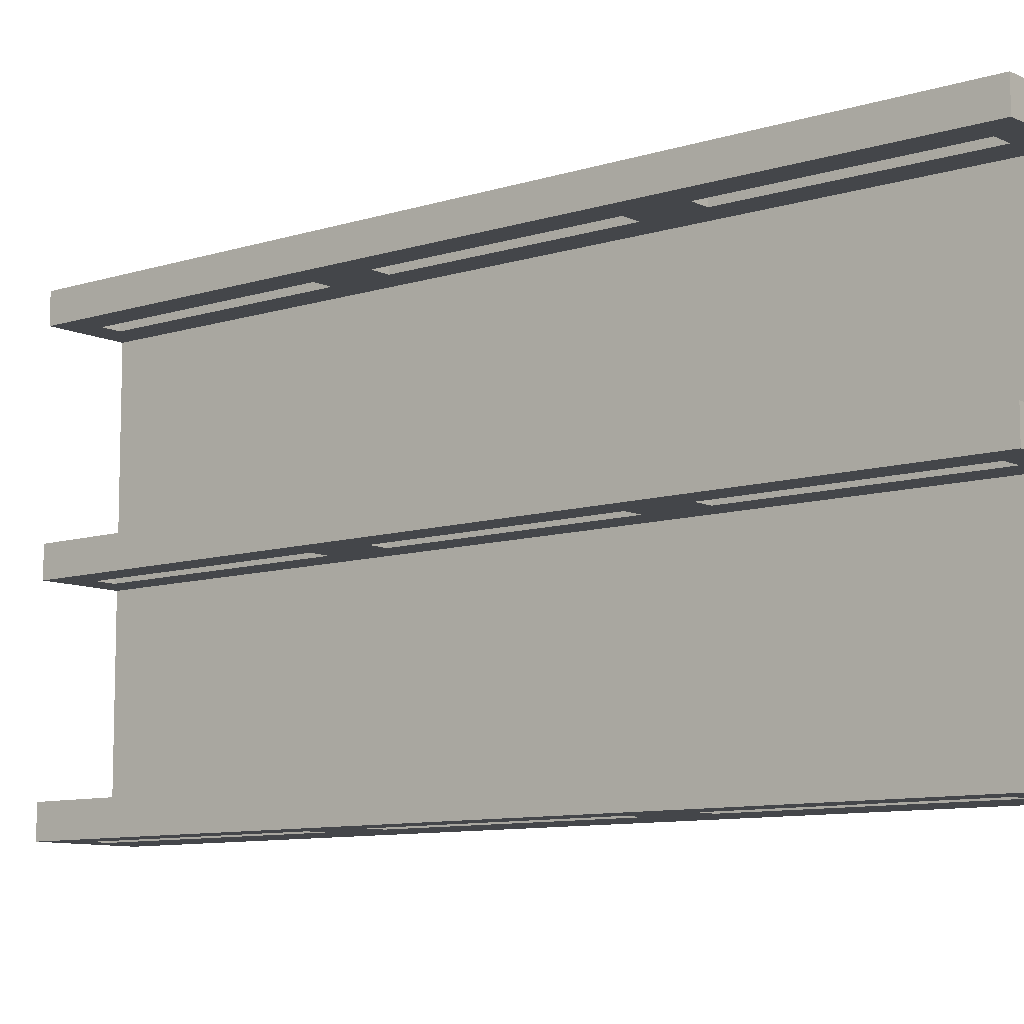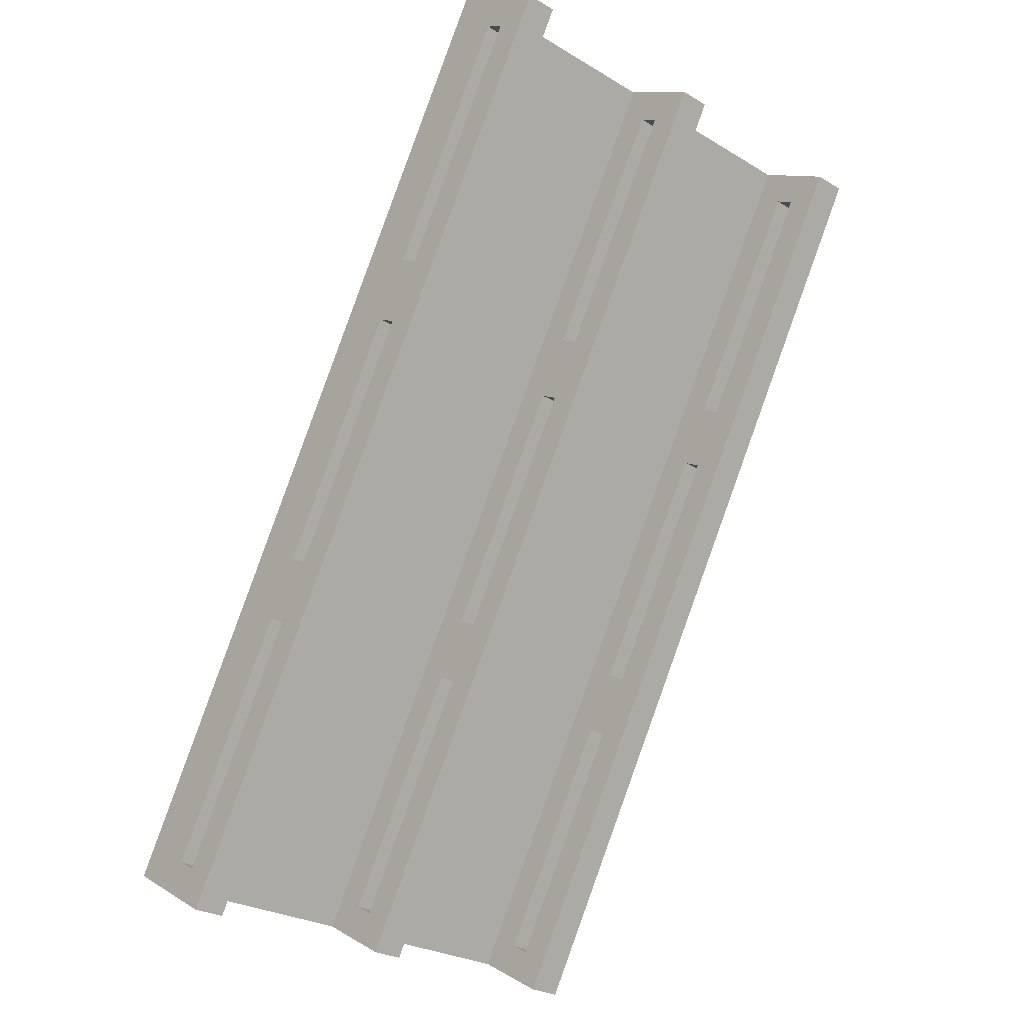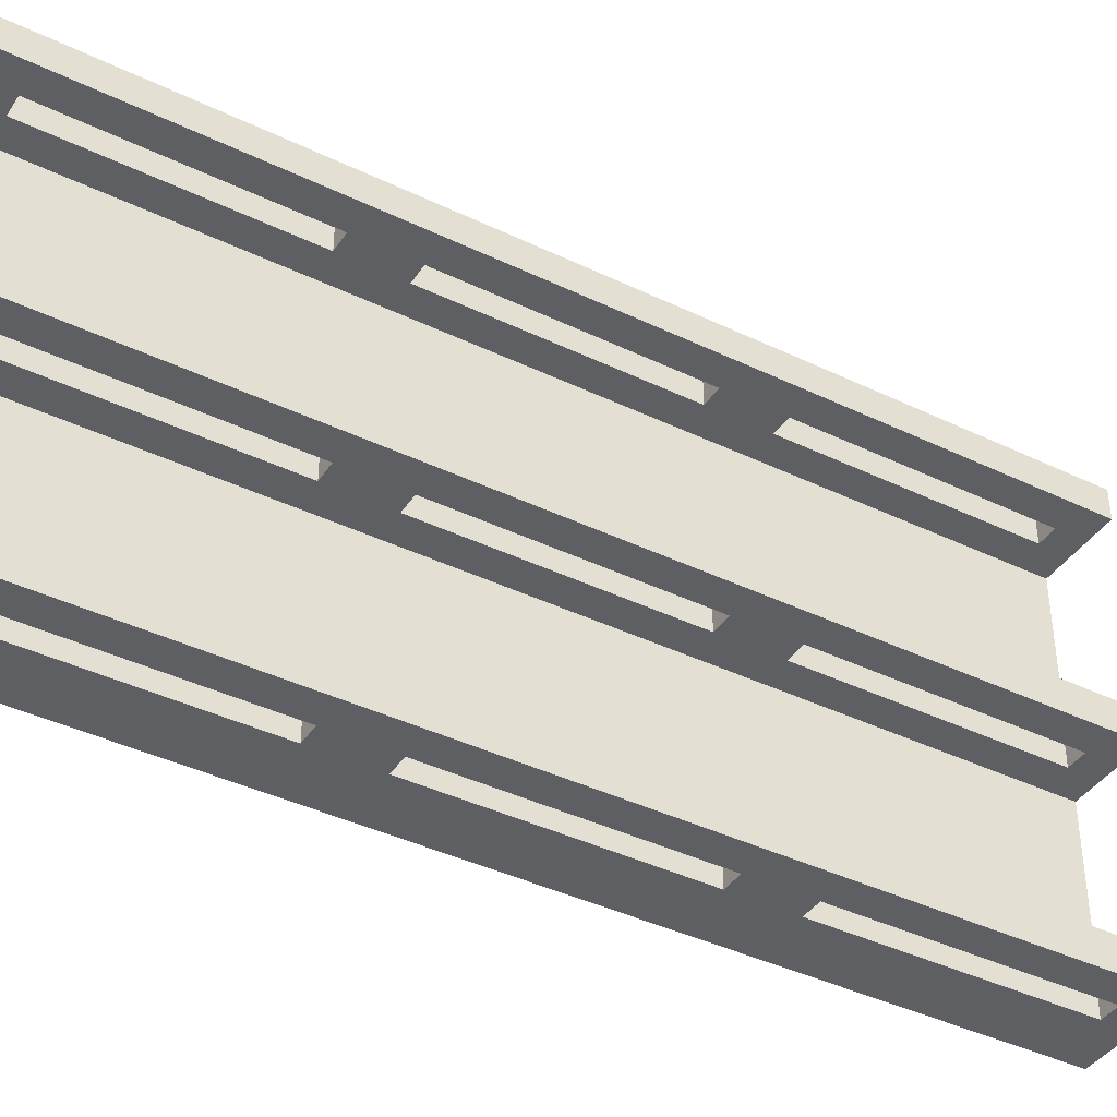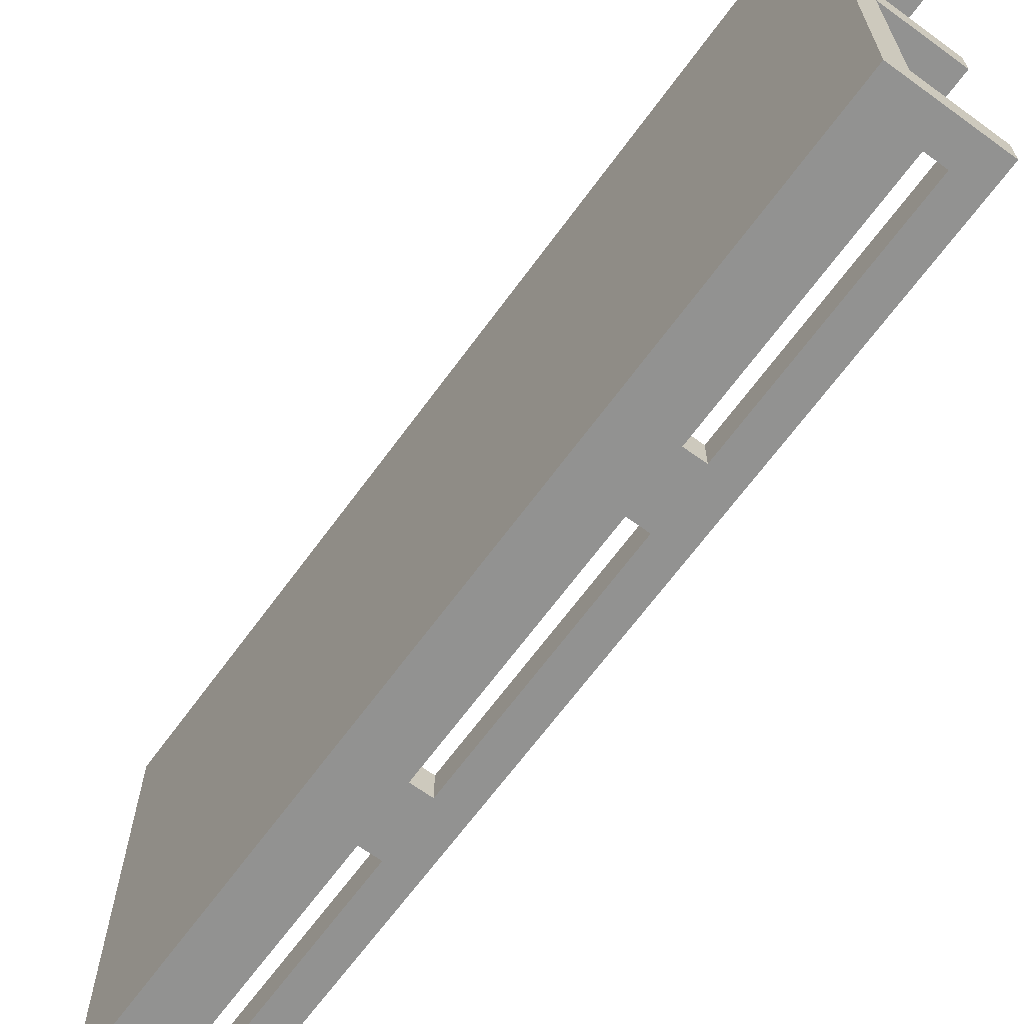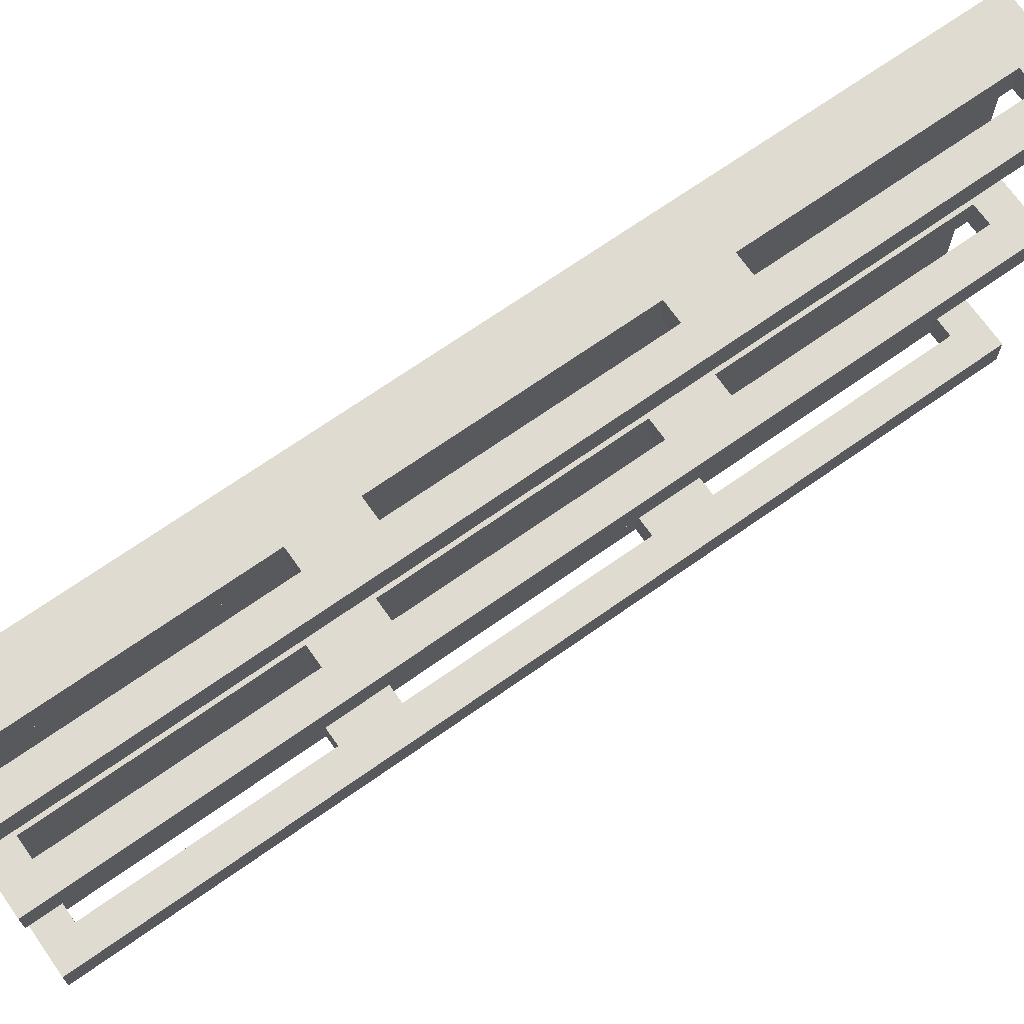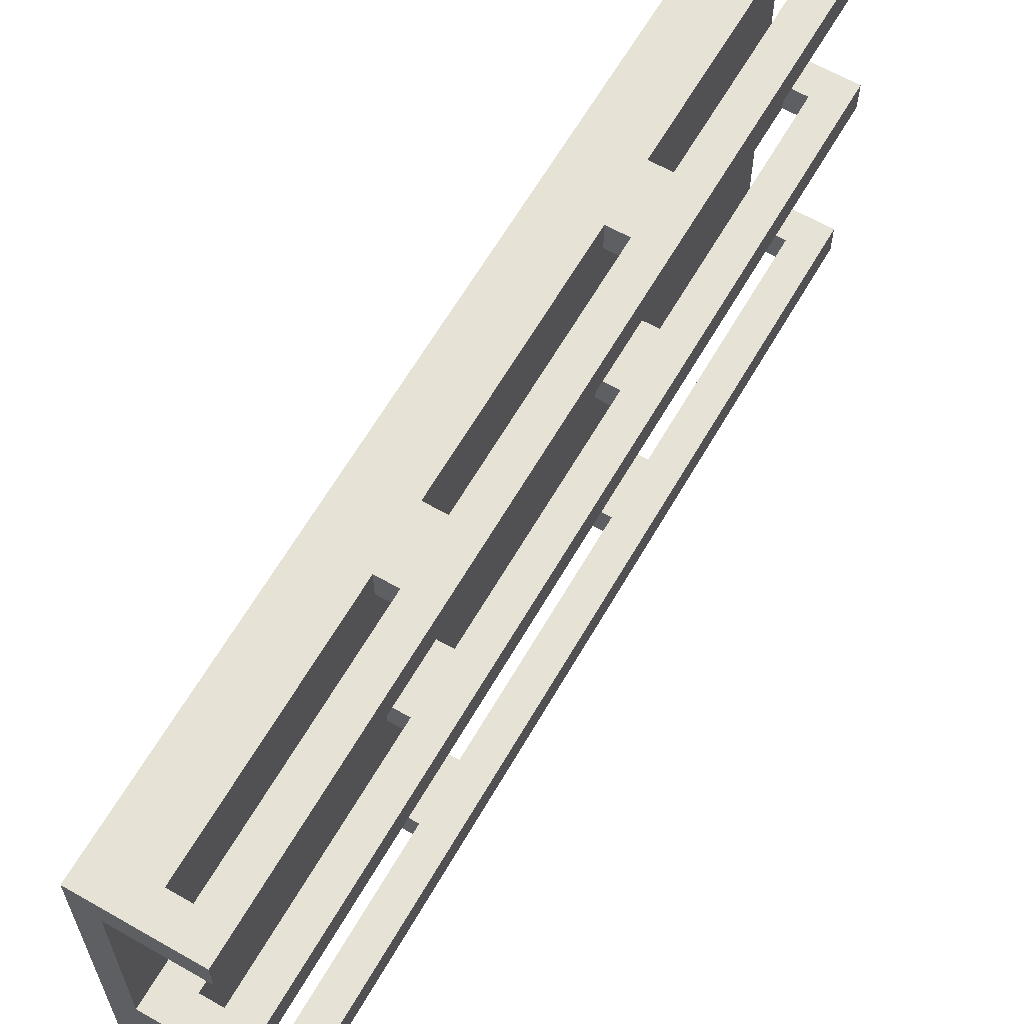
<metadata>
{"format":"obj","ext":"obj","renderer":"f3d","projection":"perspective","resolution":1024,"background":"white","views":[{"elev":-9.4,"azim":99.9,"up":"+Z"},{"elev":-27.3,"azim":47.5,"up":"+Y"},{"elev":-40.5,"azim":29.4,"up":"+Z"},{"elev":-66.3,"azim":-66.1,"up":"+Z"},{"elev":70.0,"azim":24.9,"up":"+Z"},{"elev":63.3,"azim":-0.0,"up":"+Z"}]}
</metadata>
<code>
g default
v 4.62 2.915 12.46
v 3.015 0.1352 12.46
v 4.542 2.96 12.46
v 2.937 0.18 12.46
v 4.542 2.96 14.07
v 2.937 0.18 14.07
v 4.62 2.915 14.07
v 3.015 0.1352 14.07
v 4.62 2.915 13.21
v 4.62 2.915 13.32
v 4.542 2.96 13.32
v 4.542 2.96 13.21
v 2.937 0.18 13.32
v 2.937 0.18 13.21
v 3.015 0.1352 13.32
v 3.015 0.1352 13.21
v 4.62 2.915 12.58
v 4.542 2.96 12.58
v 2.937 0.18 12.58
v 3.015 0.1352 12.58
v 4.62 2.915 13.96
v 3.015 0.1352 13.96
v 2.937 0.18 13.96
v 4.542 2.96 13.96
v 4.868 2.772 13.21
v 4.868 2.772 13.32
v 3.263 -0.00806 13.32
v 3.263 -0.00806 13.21
v 3.263 -0.00806 12.58
v 4.868 2.772 12.58
v 3.263 -0.00806 12.46
v 4.868 2.772 12.46
v 4.868 2.772 14.07
v 3.263 -0.00806 14.07
v 3.263 -0.00806 13.96
v 4.868 2.772 13.96
v 3.472 1.107 12.46
v 3.472 1.107 12.58
v 3.472 1.107 13.21
v 3.472 1.107 13.32
v 3.472 1.107 13.96
v 3.472 1.107 14.07
v 3.55 1.062 14.07
v 3.798 0.9186 14.07
v 3.798 0.9186 13.96
v 3.55 1.062 13.96
v 3.55 1.062 13.32
v 3.798 0.9186 13.32
v 3.798 0.9186 13.21
v 3.55 1.062 13.21
v 3.55 1.062 12.58
v 3.798 0.9186 12.58
v 3.798 0.9186 12.46
v 3.55 1.062 12.46
v 4.007 2.033 12.46
v 4.007 2.033 12.58
v 4.007 2.033 13.21
v 4.007 2.033 13.32
v 4.007 2.033 13.96
v 4.007 2.033 14.07
v 4.085 1.989 14.07
v 4.333 1.845 14.07
v 4.333 1.845 13.96
v 4.085 1.989 13.96
v 4.085 1.989 13.32
v 4.333 1.845 13.32
v 4.333 1.845 13.21
v 4.085 1.989 13.21
v 4.085 1.989 12.58
v 4.333 1.845 12.58
v 4.333 1.845 12.46
v 4.085 1.989 12.46
v 4.124 1.842 12.46
v 3.696 1.101 12.46
v 4.187 1.806 12.46
v 3.759 1.065 12.46
v 3.589 0.9157 12.46
v 3.161 0.1744 12.46
v 3.652 0.8794 12.46
v 3.224 0.1381 12.46
v 4.659 2.769 12.46
v 4.231 2.028 12.46
v 4.722 2.733 12.46
v 4.294 1.991 12.46
v 4.231 2.028 12.58
v 4.659 2.769 12.58
v 4.294 1.991 12.58
v 4.722 2.733 12.58
v 3.589 0.9157 12.58
v 3.652 0.8794 12.58
v 3.161 0.1744 12.58
v 3.224 0.1381 12.58
v 4.124 1.842 12.58
v 4.187 1.806 12.58
v 3.696 1.101 12.58
v 3.759 1.065 12.58
v 4.659 2.769 13.32
v 4.231 2.028 13.32
v 4.294 1.991 13.32
v 4.722 2.733 13.32
v 3.589 0.9157 13.32
v 3.652 0.8794 13.32
v 3.161 0.1744 13.32
v 3.224 0.1381 13.32
v 4.124 1.842 13.32
v 4.187 1.806 13.32
v 3.696 1.101 13.32
v 3.759 1.065 13.32
v 4.231 2.028 13.21
v 4.659 2.769 13.21
v 4.722 2.733 13.21
v 4.294 1.991 13.21
v 3.161 0.1744 13.21
v 3.589 0.9157 13.21
v 3.652 0.8794 13.21
v 3.224 0.1381 13.21
v 3.696 1.101 13.21
v 4.124 1.842 13.21
v 4.187 1.806 13.21
v 3.759 1.065 13.21
v 4.659 2.769 14.07
v 4.231 2.028 14.07
v 4.294 1.991 14.07
v 4.722 2.733 14.07
v 4.659 2.769 13.96
v 4.231 2.028 13.96
v 4.722 2.733 13.96
v 4.294 1.991 13.96
v 3.589 0.9157 14.07
v 3.652 0.8794 14.07
v 3.161 0.1744 14.07
v 3.224 0.1381 14.07
v 3.589 0.9157 13.96
v 3.161 0.1744 13.96
v 3.652 0.8794 13.96
v 3.224 0.1381 13.96
v 4.124 1.842 14.07
v 4.187 1.806 14.07
v 3.696 1.101 14.07
v 3.759 1.065 14.07
v 4.124 1.842 13.96
v 3.696 1.101 13.96
v 4.187 1.806 13.96
v 3.759 1.065 13.96
g Palette_2:Palette_2 Box Industrial Interior_P1
f 1 72 3
f 3 72 55
f 5 60 7
f 7 60 61
f 25 26 67
f 67 26 66
f 10 9 11
f 11 9 12
f 11 12 58
f 58 12 57
f 13 14 15
f 15 14 16
f 11 58 24
f 24 58 59
f 21 64 10
f 10 64 65
f 15 22 13
f 13 22 23
f 24 21 11
f 11 21 10
f 9 17 12
f 12 17 18
f 18 56 12
f 12 56 57
f 20 16 19
f 19 16 14
f 9 68 17
f 17 68 69
f 17 1 18
f 18 1 3
f 3 55 18
f 18 55 56
f 2 20 4
f 4 20 19
f 30 70 32
f 32 70 71
f 33 62 36
f 36 62 63
f 23 22 6
f 6 22 8
f 24 59 5
f 5 59 60
f 7 21 5
f 5 21 24
f 9 10 25
f 25 10 26
f 15 16 27
f 27 16 28
f 20 2 29
f 29 2 31
f 1 17 32
f 32 17 30
f 8 22 34
f 34 22 35
f 21 7 36
f 36 7 33
f 37 4 38
f 38 4 19
f 39 38 14
f 14 38 19
f 40 39 13
f 13 39 14
f 41 40 23
f 23 40 13
f 42 41 6
f 6 41 23
f 43 42 8
f 8 42 6
f 45 44 35
f 35 44 34
f 47 46 15
f 15 46 22
f 49 48 28
f 28 48 27
f 51 50 20
f 20 50 16
f 53 52 31
f 31 52 29
f 37 54 4
f 4 54 2
f 55 37 56
f 56 37 38
f 57 56 39
f 39 56 38
f 58 57 40
f 40 57 39
f 59 58 41
f 41 58 40
f 60 59 42
f 42 59 41
f 61 60 43
f 43 60 42
f 63 62 45
f 45 62 44
f 65 64 47
f 47 64 46
f 67 66 49
f 49 66 48
f 69 68 51
f 51 68 50
f 71 70 53
f 53 70 52
f 55 72 37
f 37 72 54
f 54 72 74
f 74 72 73
f 72 71 73
f 73 71 75
f 71 53 75
f 75 53 76
f 53 54 76
f 76 54 74
f 2 54 78
f 78 54 77
f 54 53 77
f 77 53 79
f 53 31 79
f 79 31 80
f 31 2 80
f 80 2 78
f 72 1 82
f 82 1 81
f 1 32 81
f 81 32 83
f 32 71 83
f 83 71 84
f 71 72 84
f 84 72 82
f 17 69 86
f 86 69 85
f 69 70 85
f 85 70 87
f 70 30 87
f 87 30 88
f 30 17 88
f 88 17 86
f 52 51 90
f 90 51 89
f 51 20 89
f 89 20 91
f 20 29 91
f 91 29 92
f 29 52 92
f 92 52 90
f 70 69 94
f 94 69 93
f 69 51 93
f 93 51 95
f 51 52 95
f 95 52 96
f 52 70 96
f 96 70 94
f 82 81 85
f 85 81 86
f 84 82 87
f 87 82 85
f 83 84 88
f 88 84 87
f 81 83 86
f 86 83 88
f 75 76 94
f 94 76 96
f 73 75 93
f 93 75 94
f 76 74 96
f 96 74 95
f 74 73 95
f 95 73 93
f 77 79 89
f 89 79 90
f 79 80 90
f 90 80 92
f 78 77 91
f 91 77 89
f 80 78 92
f 92 78 91
f 10 65 97
f 97 65 98
f 65 66 98
f 98 66 99
f 66 26 99
f 99 26 100
f 26 10 100
f 100 10 97
f 48 47 102
f 102 47 101
f 47 15 101
f 101 15 103
f 15 27 103
f 103 27 104
f 27 48 104
f 104 48 102
f 66 65 106
f 106 65 105
f 65 47 105
f 105 47 107
f 47 48 107
f 107 48 108
f 48 66 108
f 108 66 106
f 68 9 109
f 109 9 110
f 9 25 110
f 110 25 111
f 25 67 111
f 111 67 112
f 67 68 112
f 112 68 109
f 16 50 113
f 113 50 114
f 50 49 114
f 114 49 115
f 49 28 115
f 115 28 116
f 28 16 116
f 116 16 113
f 50 68 117
f 117 68 118
f 68 67 118
f 118 67 119
f 67 49 119
f 119 49 120
f 49 50 120
f 120 50 117
f 7 61 121
f 121 61 122
f 61 62 122
f 122 62 123
f 62 33 123
f 123 33 124
f 33 7 124
f 124 7 121
f 64 21 126
f 126 21 125
f 21 36 125
f 125 36 127
f 36 63 127
f 127 63 128
f 63 64 128
f 128 64 126
f 44 43 130
f 130 43 129
f 43 8 129
f 129 8 131
f 8 34 131
f 131 34 132
f 34 44 132
f 132 44 130
f 22 46 134
f 134 46 133
f 46 45 133
f 133 45 135
f 45 35 135
f 135 35 136
f 35 22 136
f 136 22 134
f 62 61 138
f 138 61 137
f 61 43 137
f 137 43 139
f 43 44 139
f 139 44 140
f 44 62 140
f 140 62 138
f 46 64 142
f 142 64 141
f 64 63 141
f 141 63 143
f 63 45 143
f 143 45 144
f 45 46 144
f 144 46 142
f 129 131 133
f 133 131 134
f 130 129 135
f 135 129 133
f 132 130 136
f 136 130 135
f 131 132 134
f 134 132 136
f 140 138 144
f 144 138 143
f 139 140 142
f 142 140 144
f 137 139 141
f 141 139 142
f 138 137 143
f 143 137 141
f 121 122 125
f 125 122 126
f 124 121 127
f 127 121 125
f 123 124 128
f 128 124 127
f 122 123 126
f 126 123 128
f 99 100 112
f 112 100 111
f 98 99 109
f 109 99 112
f 97 98 110
f 110 98 109
f 100 97 111
f 111 97 110
f 108 106 120
f 120 106 119
f 107 108 117
f 117 108 120
f 105 107 118
f 118 107 117
f 106 105 119
f 119 105 118
f 101 103 114
f 114 103 113
f 104 102 116
f 116 102 115
f 102 101 115
f 115 101 114
f 103 104 113
f 113 104 116

</code>
